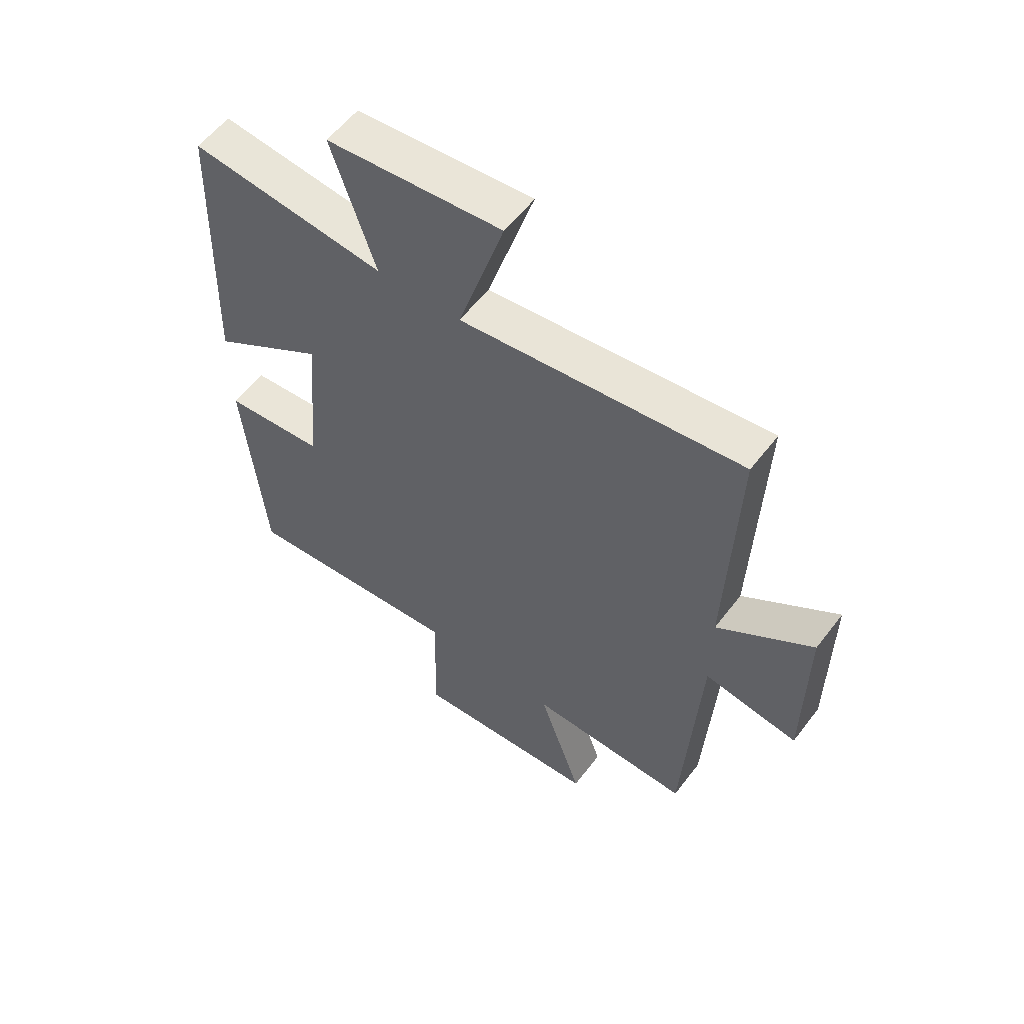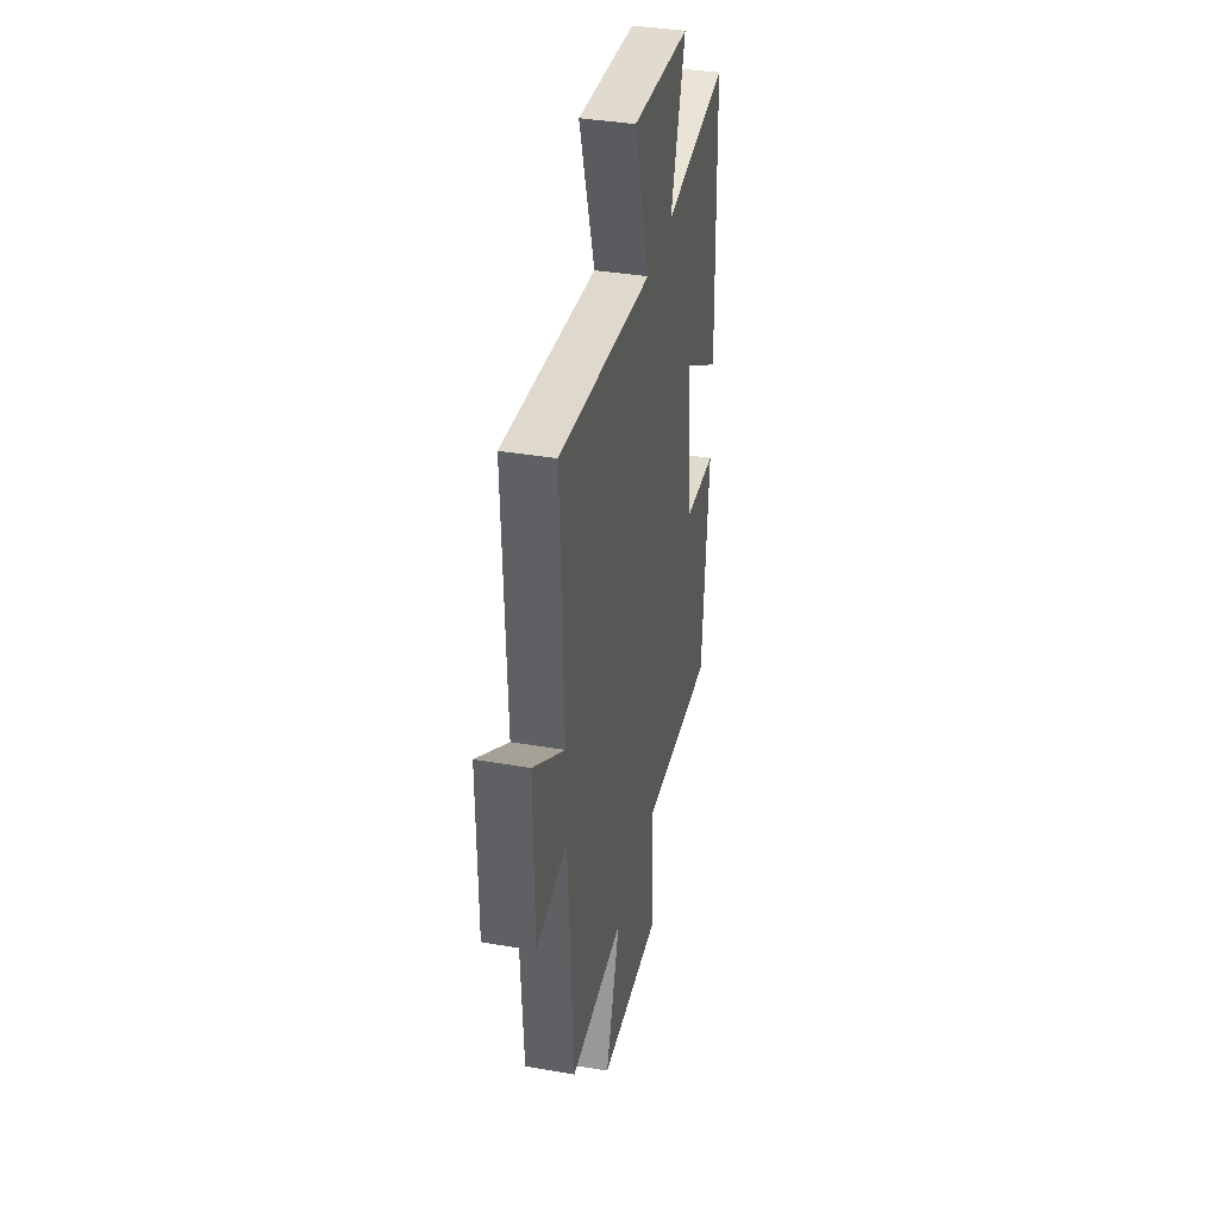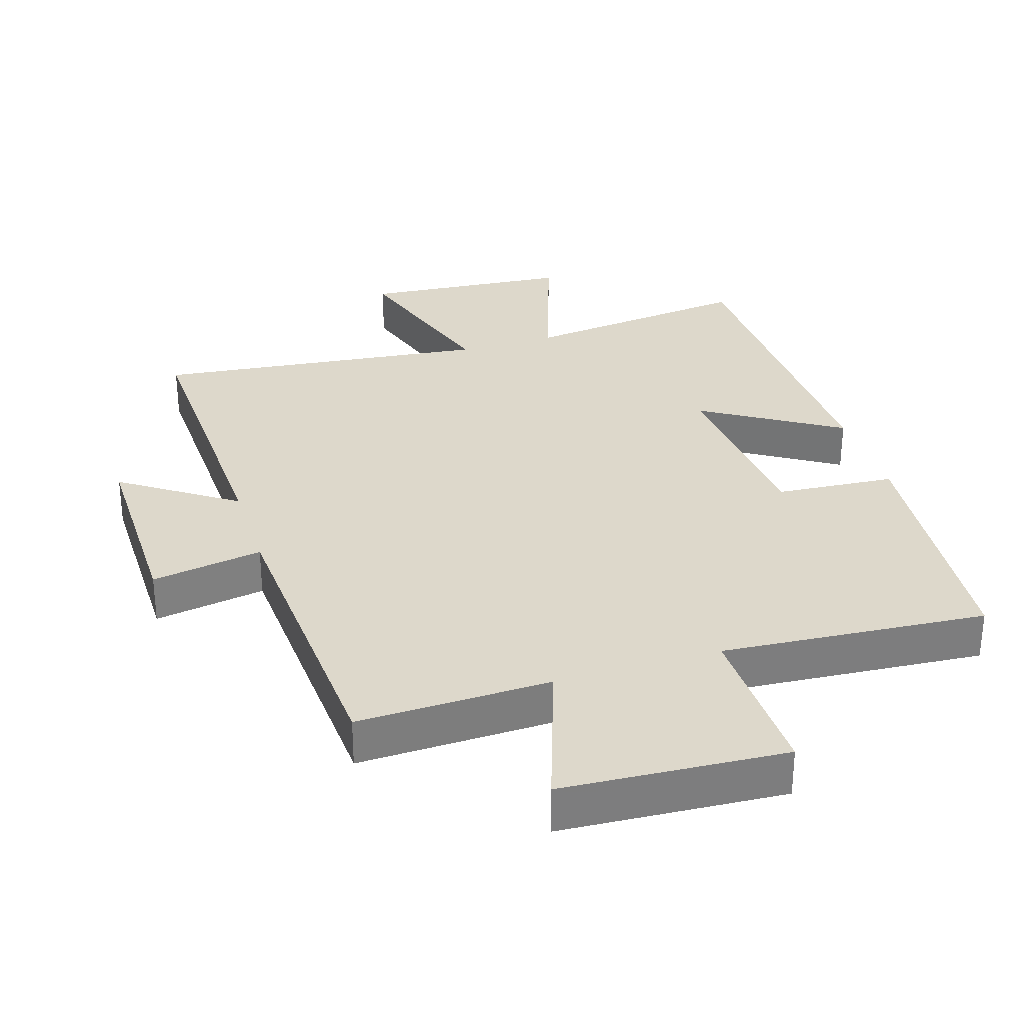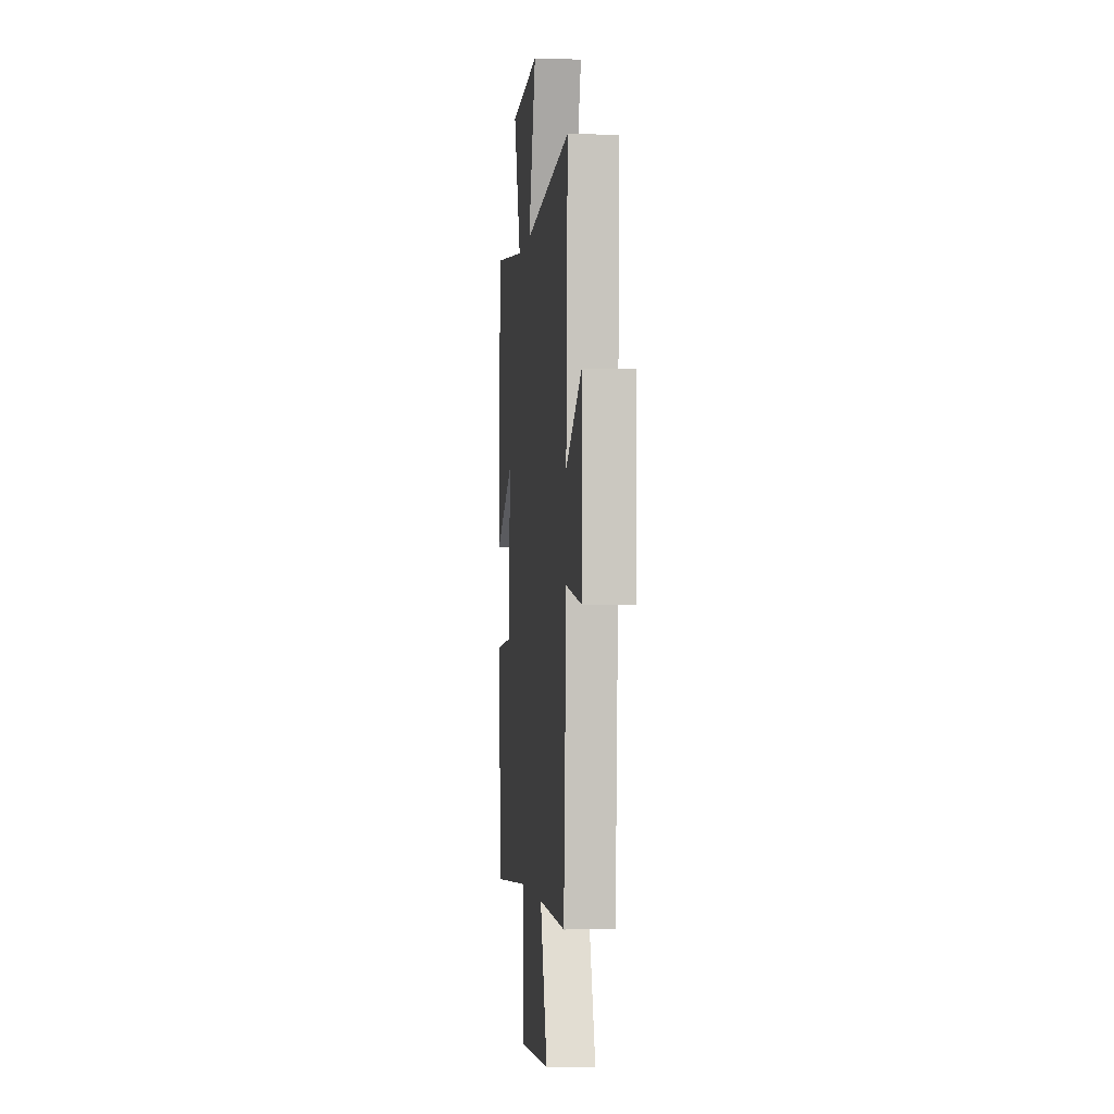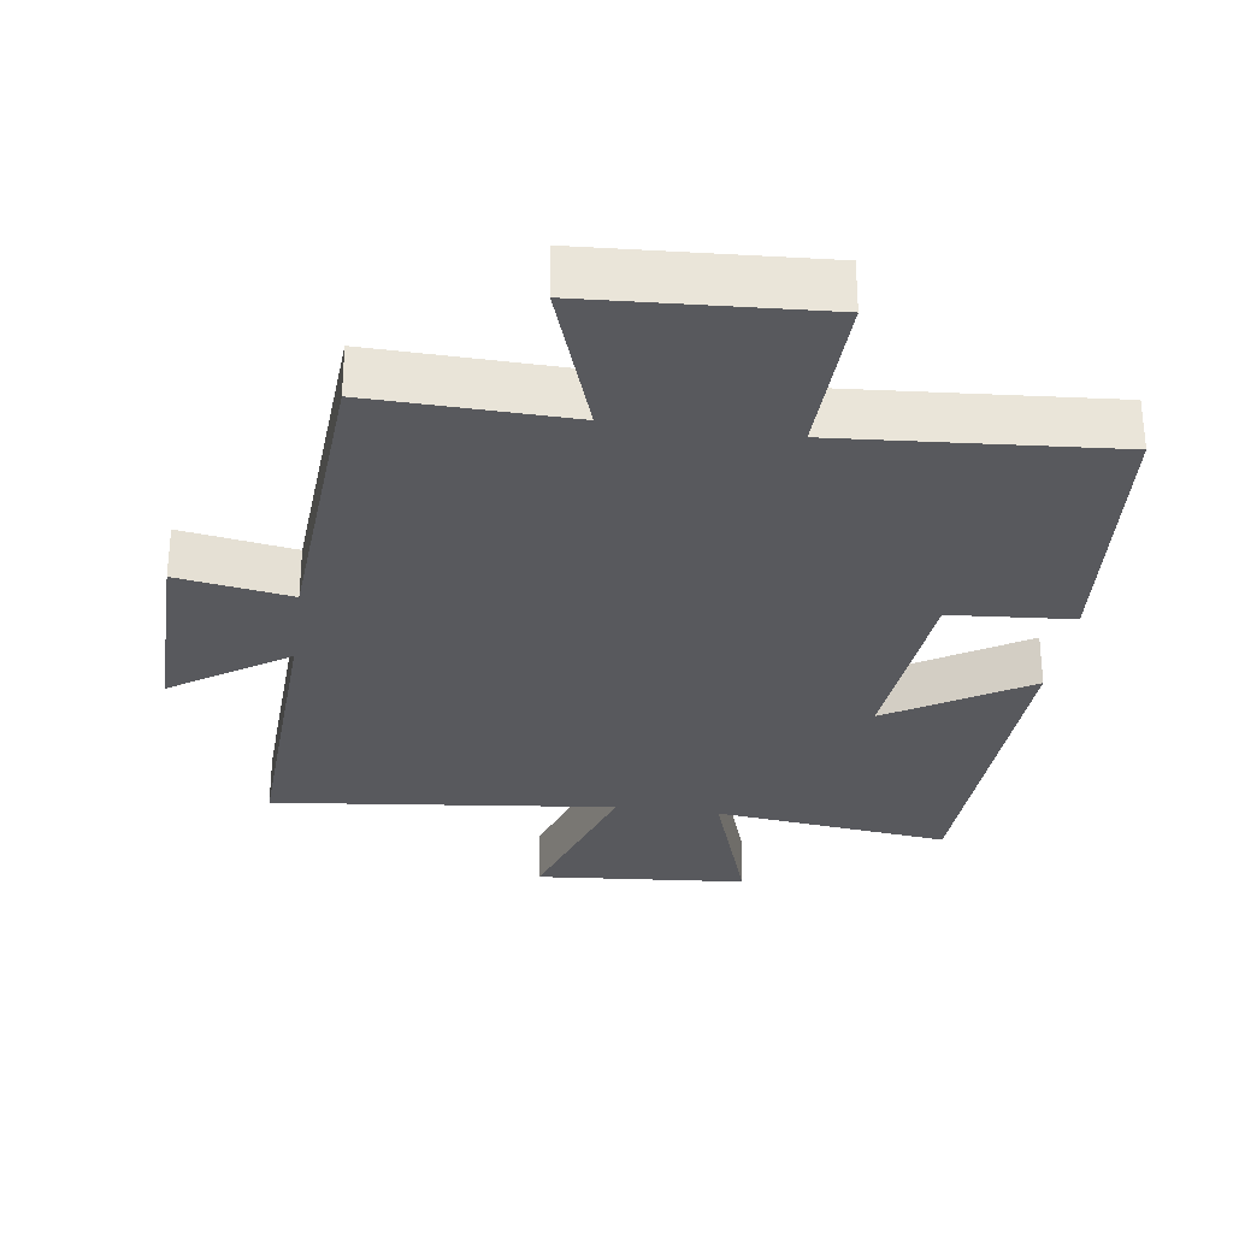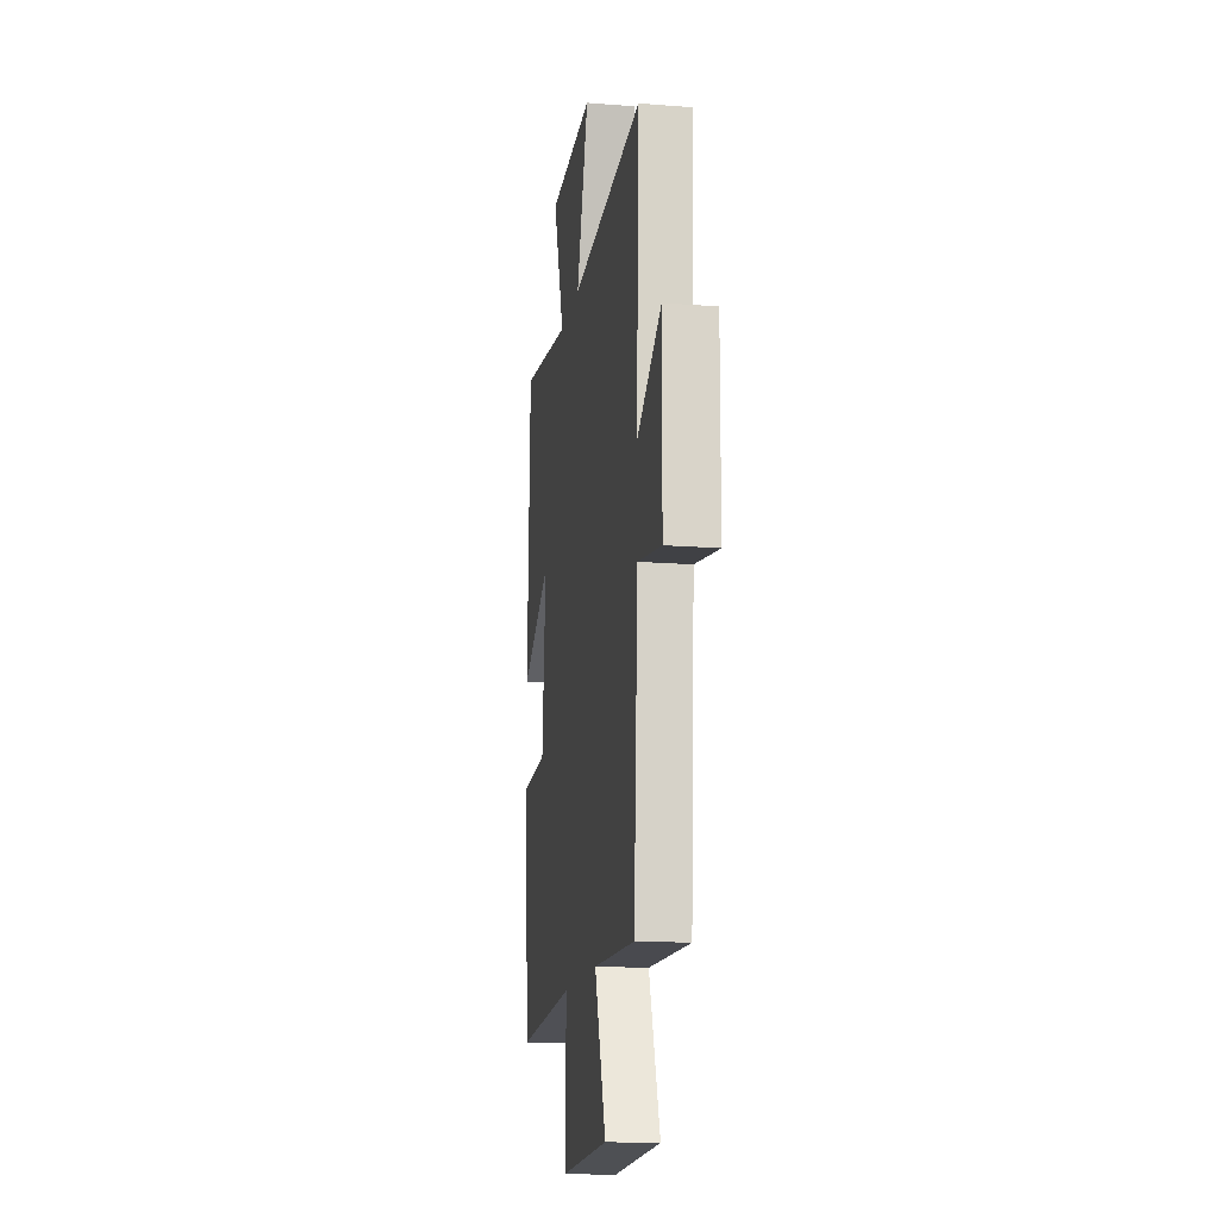
<metadata>
{"format":"obj","ext":"obj","renderer":"f3d","projection":"perspective","resolution":1024,"background":"white","views":[{"elev":57.1,"azim":36.9,"up":"+Z"},{"elev":38.0,"azim":102.3,"up":"+Z"},{"elev":31.2,"azim":162.6,"up":"+Y"},{"elev":-2.0,"azim":83.5,"up":"+Z"},{"elev":-29.8,"azim":171.9,"up":"+Y"},{"elev":-15.2,"azim":80.5,"up":"+Z"}]}
</metadata>
<code>
v -0.464 0.07 -0.53
v -0.5 0.07 -0.132
v -0.321 0.07 -0.118
v -0.297 0.07 0.168
v -0.5 0.07 0.042
v -0.484 0.07 0.542
v -0.137 0.07 0.5
v -0.215 0.07 0.733
v 0.097 0.07 0.759
v 0.015 0.07 0.5
v 0.517 0.07 0.557
v 0.5 0.07 0.109
v 0.669 0.07 0.225
v 0.667 0.07 -0.075
v 0.5 0.07 -0.047
v 0.472 0.07 -0.508
v 0.183 0.07 -0.5
v 0.261 0.07 -0.728
v -0.073 0.07 -0.748
v -0.067 0.07 -0.5
v -0.464 0 -0.53
v -0.5 0 -0.132
v -0.321 0 -0.118
v -0.297 0 0.168
v -0.5 0 0.042
v -0.484 0 0.542
v -0.137 0 0.5
v -0.215 0 0.733
v 0.097 0 0.759
v 0.015 0 0.5
v 0.517 0 0.557
v 0.5 0 0.109
v 0.669 0 0.225
v 0.667 0 -0.075
v 0.5 0 -0.047
v 0.472 0 -0.508
v 0.183 0 -0.5
v 0.261 0 -0.728
v -0.073 0 -0.748
v -0.067 0 -0.5
f 17 18 19 20
f 15 16 17
f 15 17 20
f 12 13 14 15
f 12 15 20 1
f 10 11 12 1
f 7 8 9 10
f 4 5 6 7
f 3 4 7 10
f 1 2 3
f 1 3 10
f 40 39 38 37
f 37 36 35
f 40 37 35
f 35 34 33 32
f 21 40 35 32
f 21 32 31 30
f 30 29 28 27
f 27 26 25 24
f 30 27 24 23
f 23 22 21
f 30 23 21
f 1 21 22 2
f 2 22 23 3
f 3 23 24 4
f 4 24 25 5
f 5 25 26 6
f 6 26 27 7
f 7 27 28 8
f 8 28 29 9
f 9 29 30 10
f 10 30 31 11
f 11 31 32 12
f 12 32 33 13
f 13 33 34 14
f 14 34 35 15
f 15 35 36 16
f 16 36 37 17
f 17 37 38 18
f 18 38 39 19
f 19 39 40 20
f 20 40 21 1

</code>
